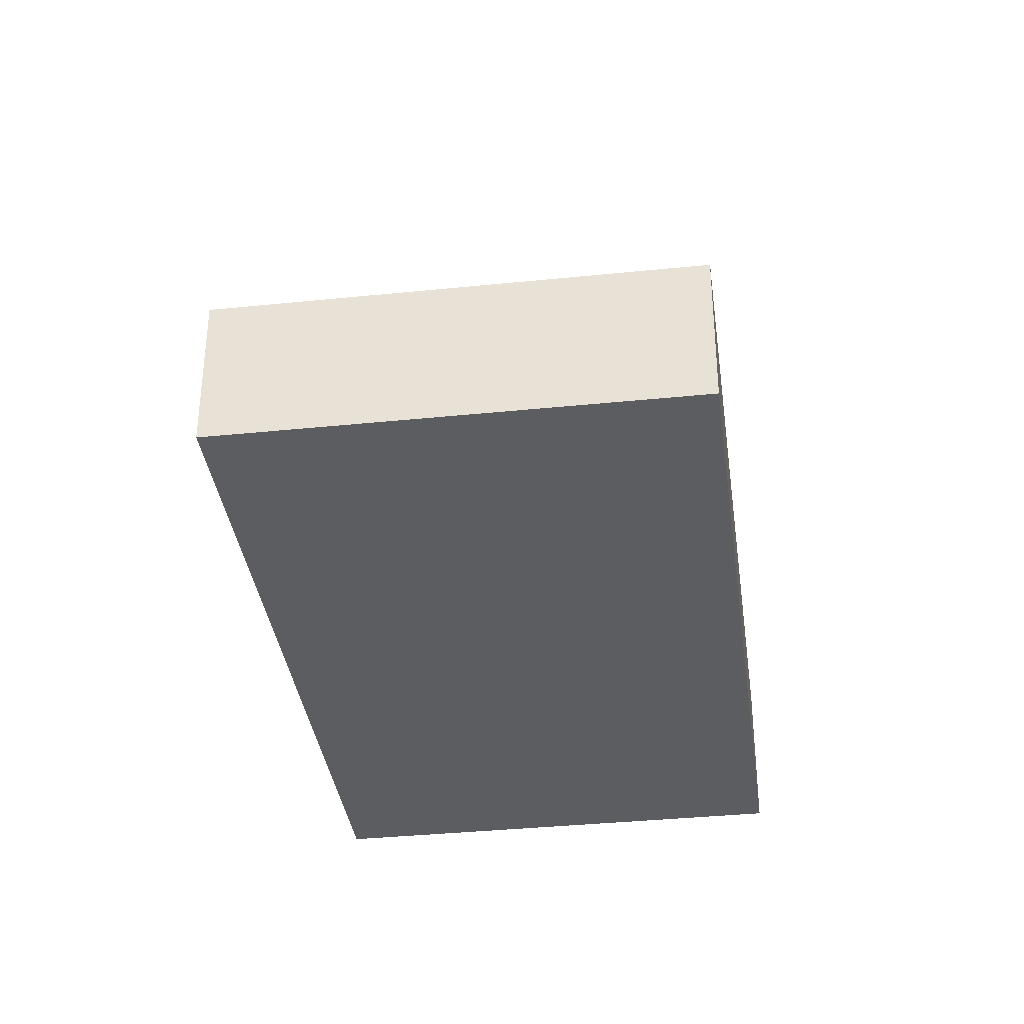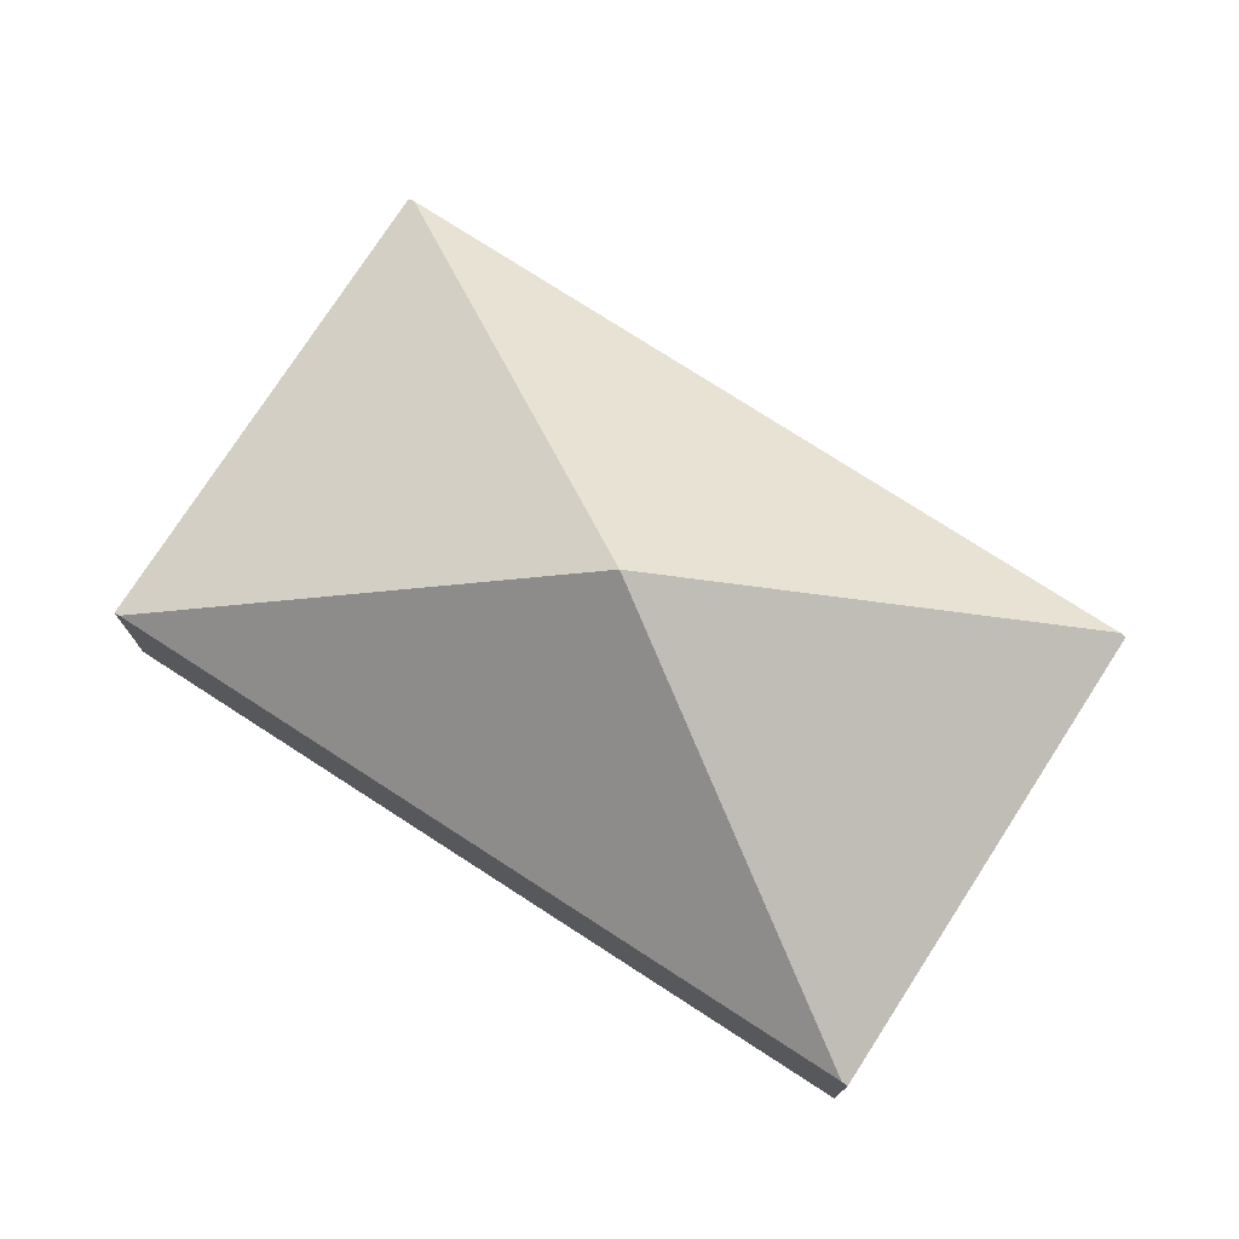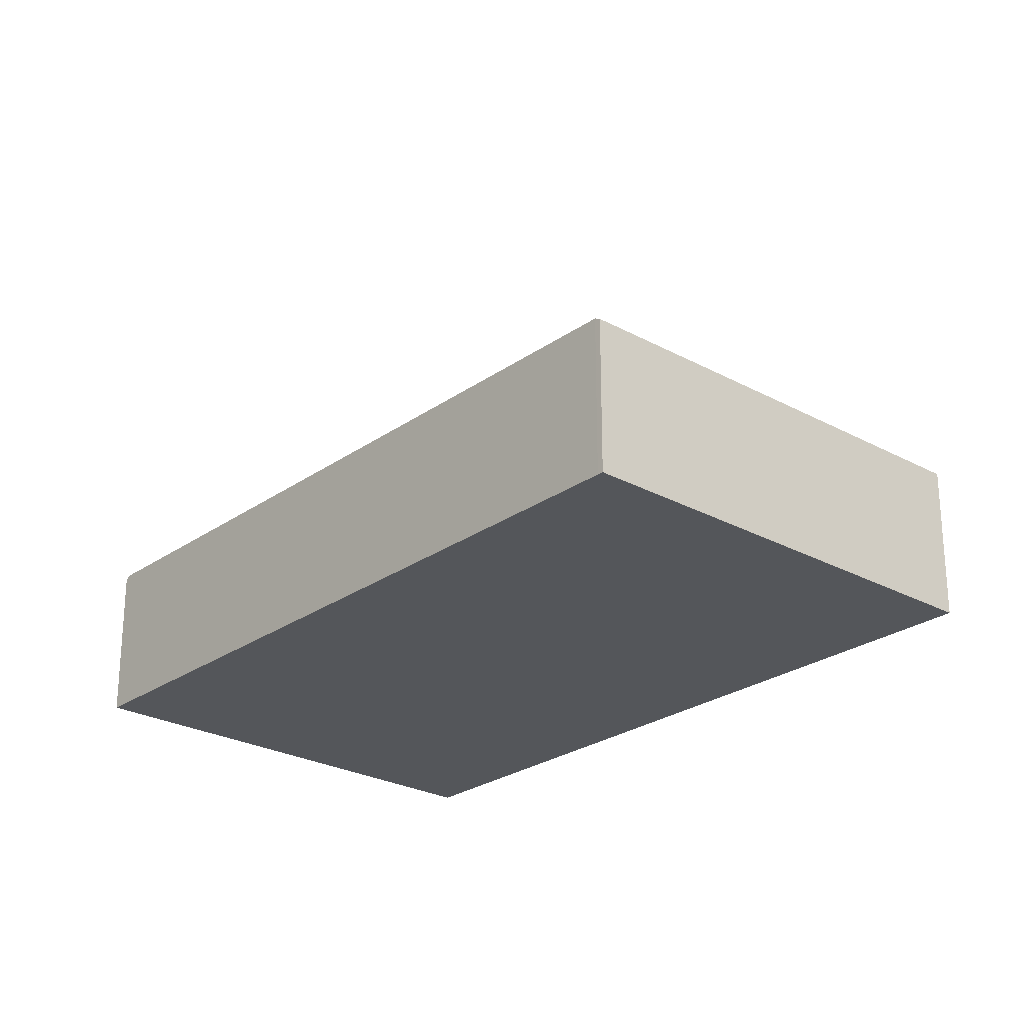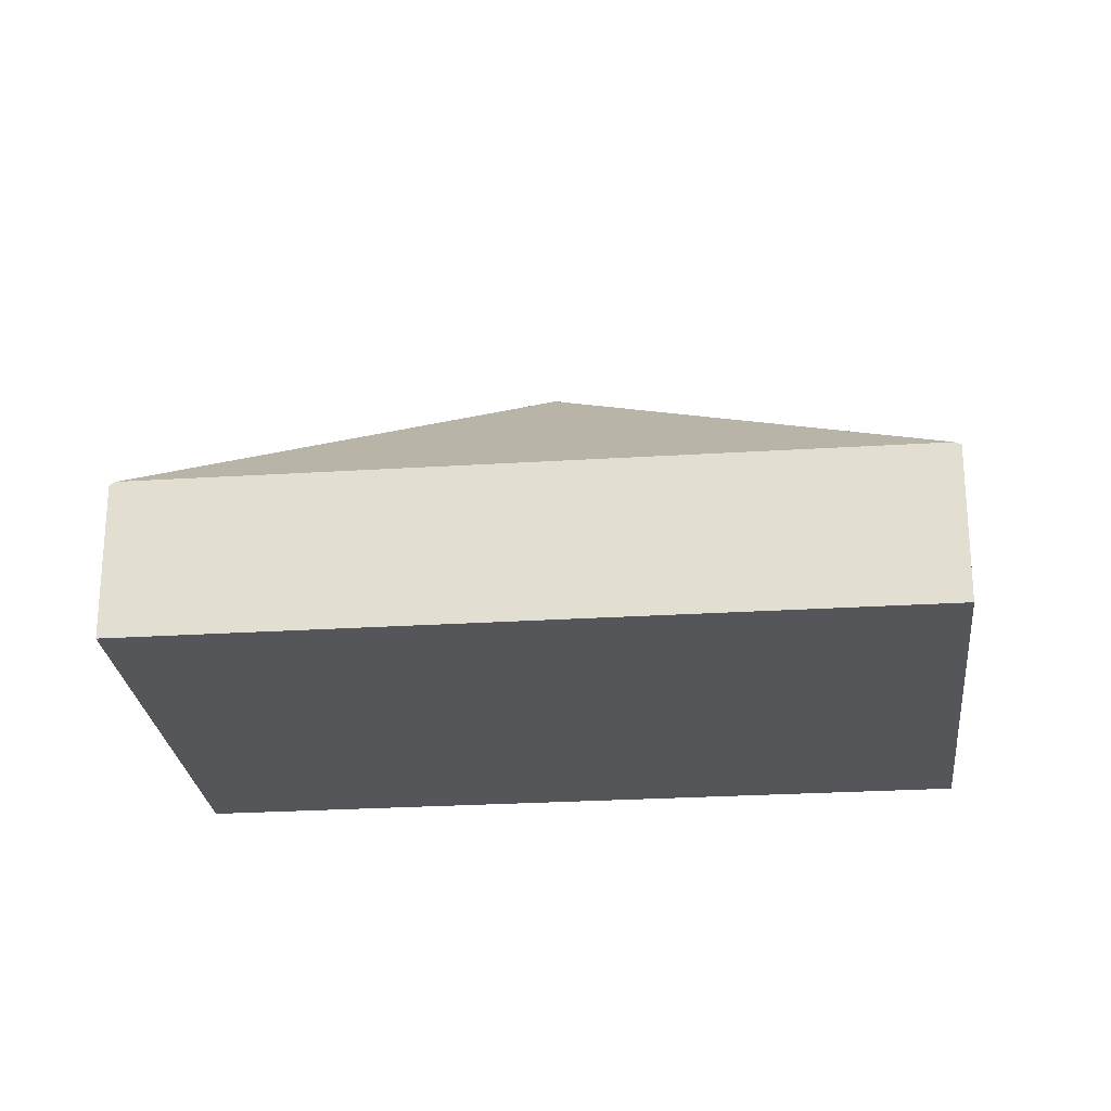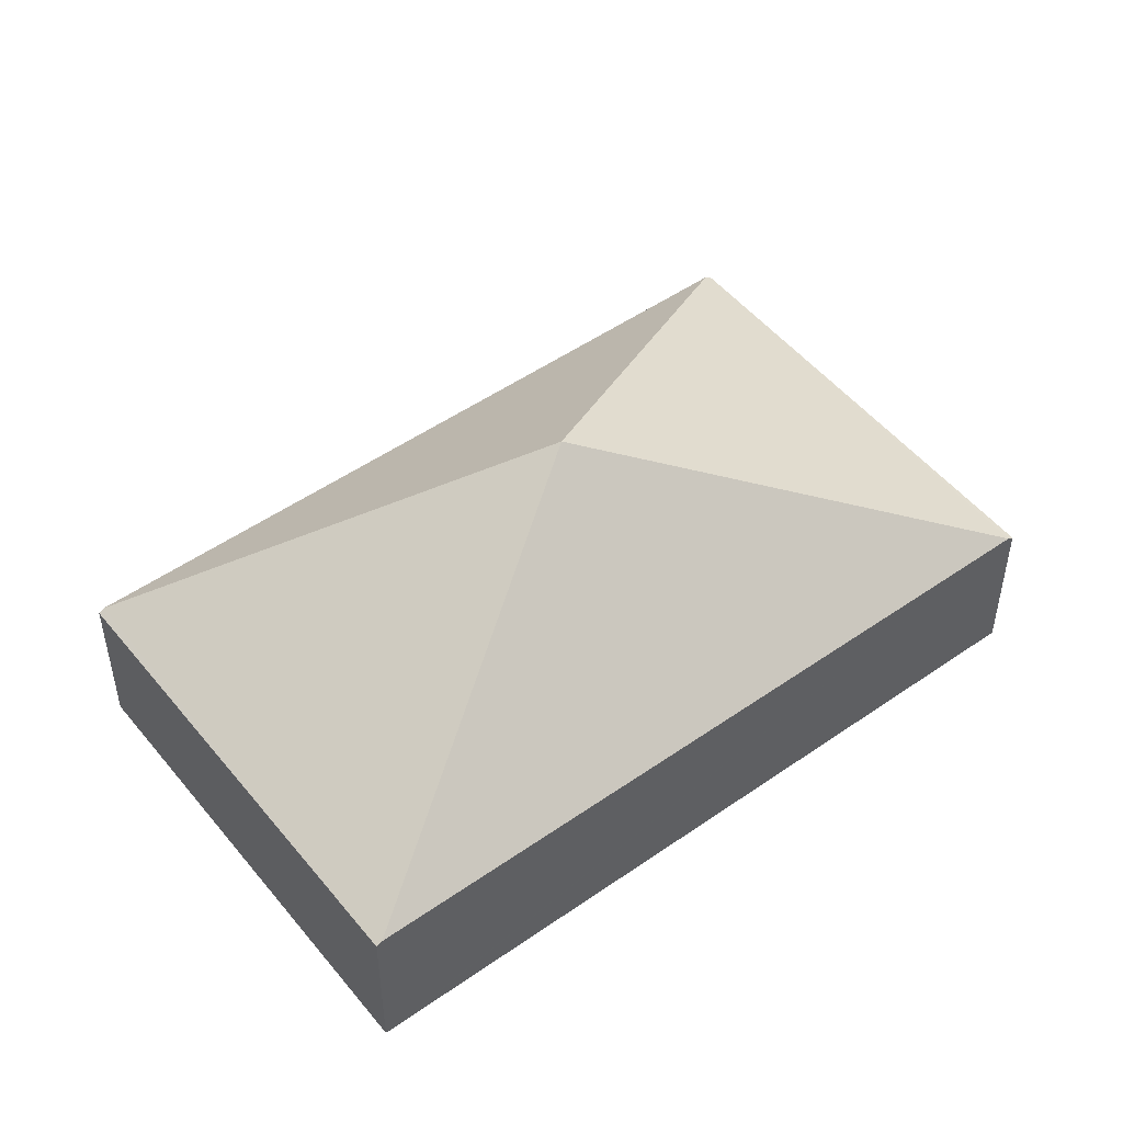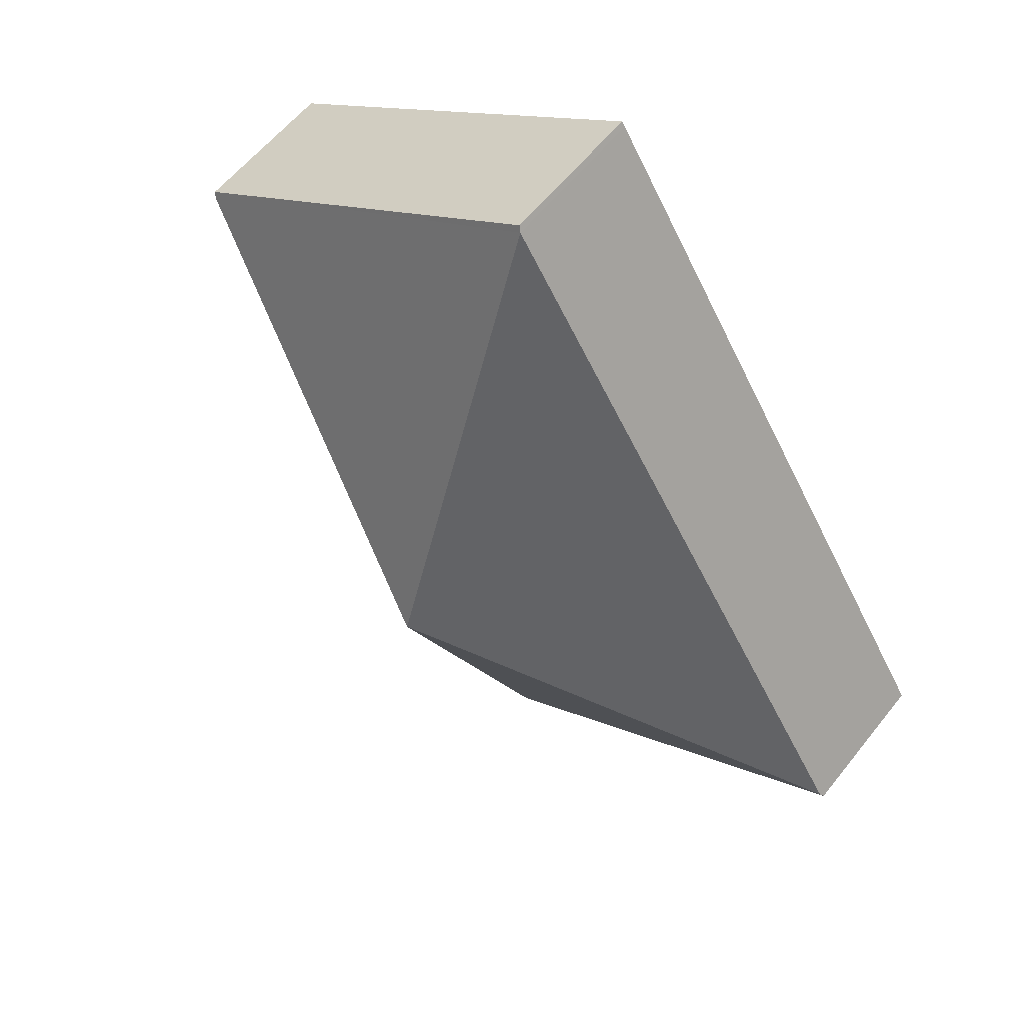
<metadata>
{"format":"obj","ext":"obj","renderer":"f3d","projection":"perspective","resolution":1024,"background":"white","views":[{"elev":-36.2,"azim":-139.9,"up":"+Y"},{"elev":76.2,"azim":155.3,"up":"+Y"},{"elev":-25.4,"azim":-9.0,"up":"+Y"},{"elev":-25.2,"azim":-51.7,"up":"+Y"},{"elev":50.2,"azim":84.9,"up":"+Y"},{"elev":58.5,"azim":-142.0,"up":"+Z"}]}
</metadata>
<code>
v  8.155 1.534 3.998
v  4.122 1.564 6.489
v  4.155 1.534 6.54
v  4.077 3.483 1.999
v  8.123 1.564 3.947
v  0.033 1.564 0.052
v  4.033 1.565 -2.488
v  0 1.533 9.387e-17
v  3.999 1.534 -2.541
v  3.999 1.556e-16 -2.541
v  0 0 0
v  0.033 -3.184e-18 0.052
v  4.122 -3.973e-16 6.489
v  4.155 -4.005e-16 6.54
v  8.155 -2.448e-16 3.998
v  8.123 -2.417e-16 3.947
v  4.033 1.523e-16 -2.488
g defaultobject
f 1 2 3
f 2 1 4
f 4 1 5
f 6 2 4
f 5 7 4
f 8 7 9
f 7 8 4
f 4 8 6
f 10 8 9
f 8 10 11
f 11 6 8
f 6 11 2
f 2 11 12
f 2 12 13
f 2 13 3
f 3 13 14
f 14 1 3
f 1 14 15
f 15 5 1
f 5 15 7
f 7 15 16
f 7 16 17
f 7 17 9
f 9 17 10
f 13 15 14
f 15 13 12
f 15 12 16
f 16 12 17
f 17 12 11
f 17 11 10

</code>
